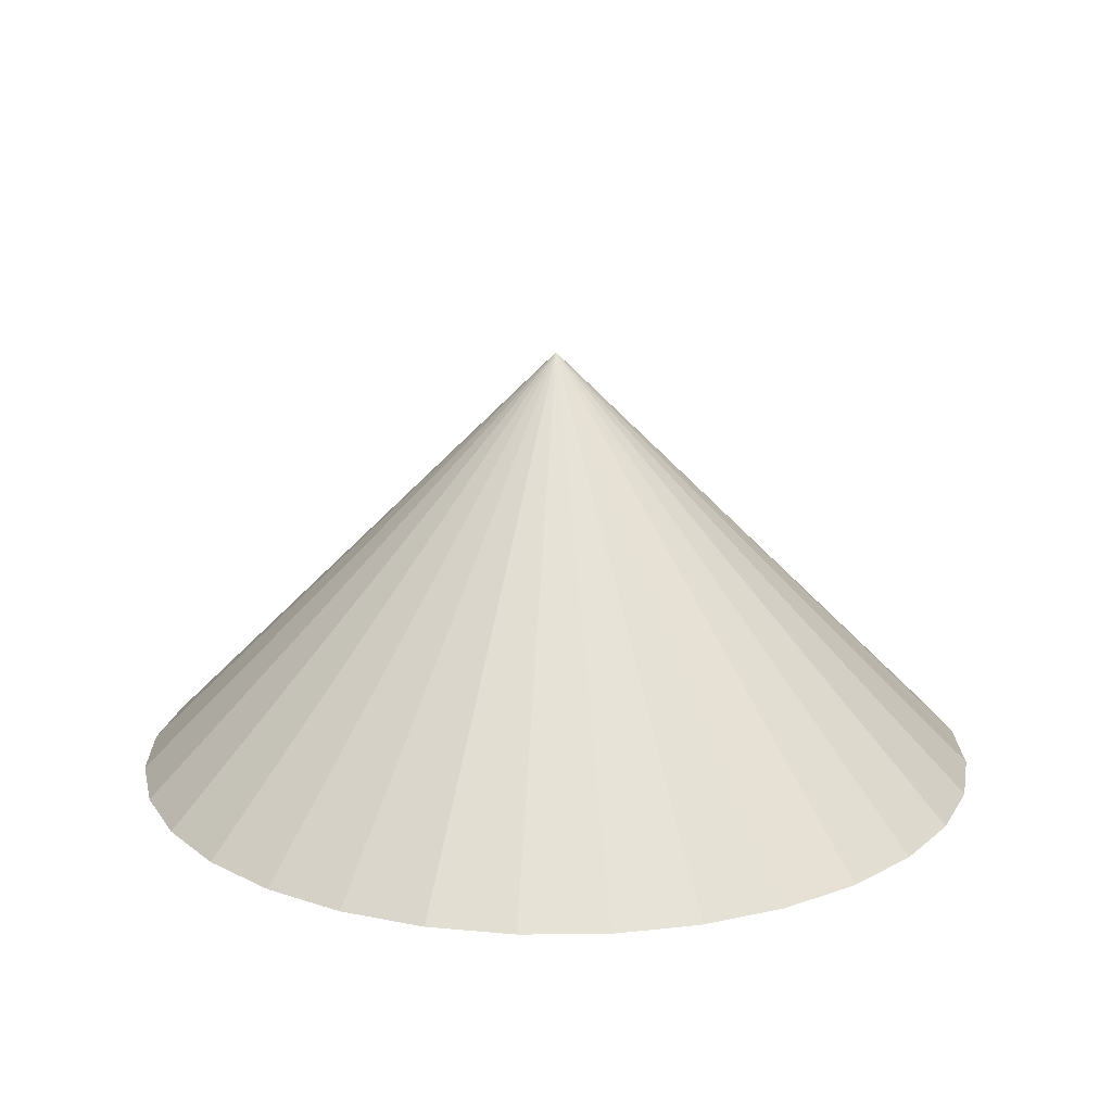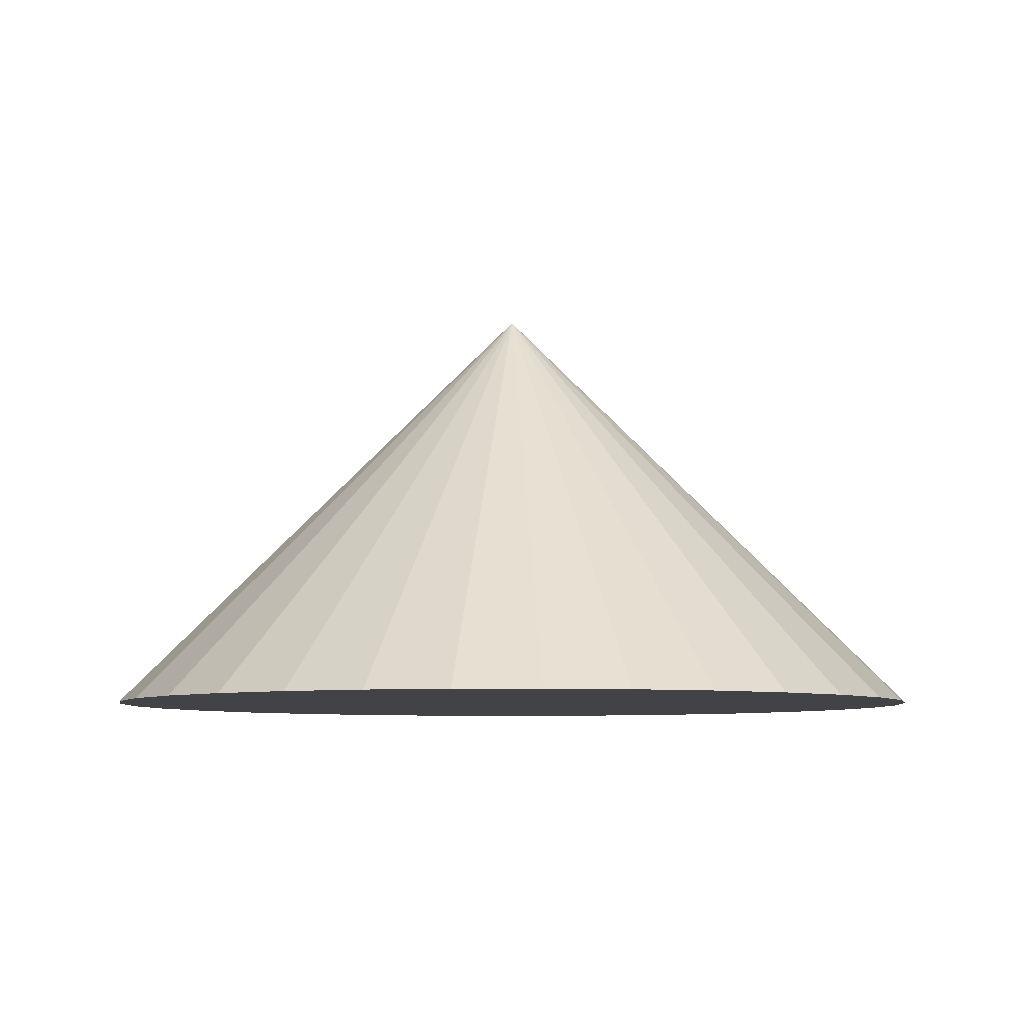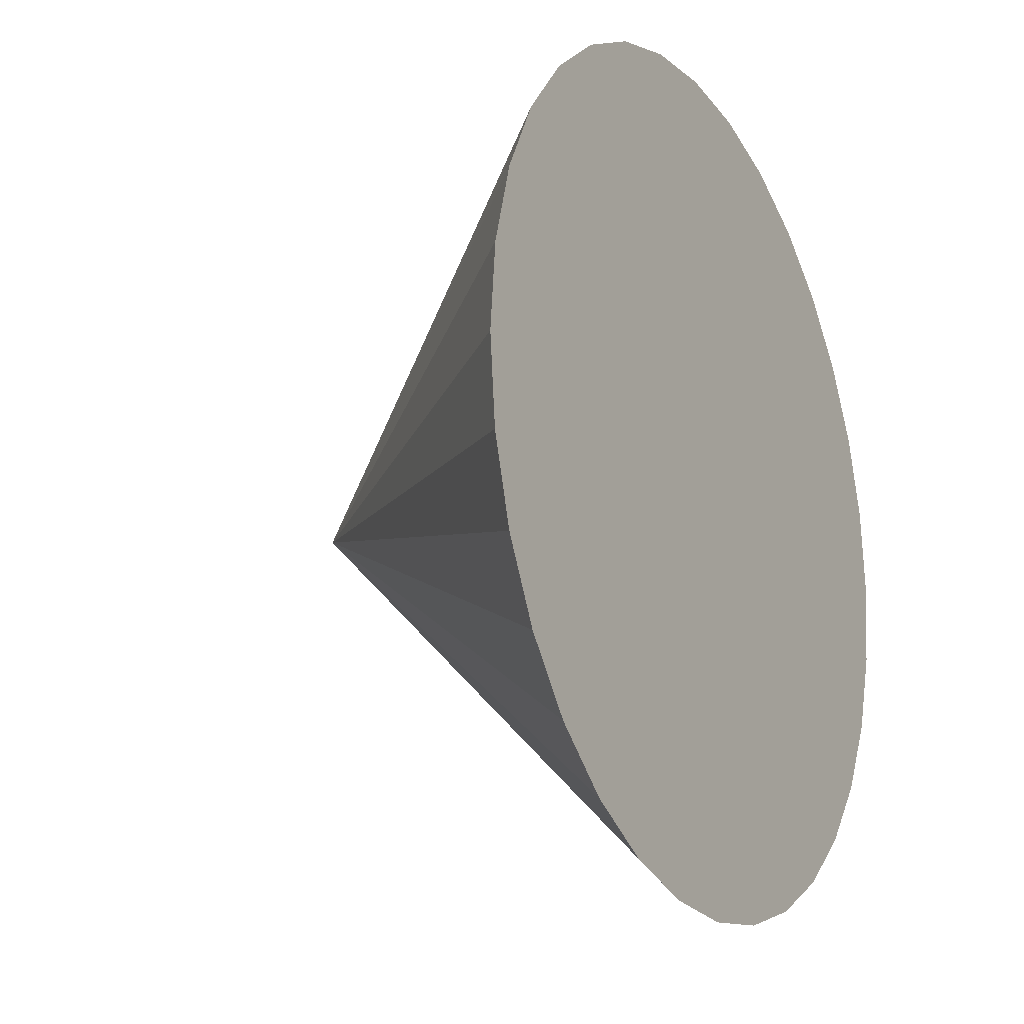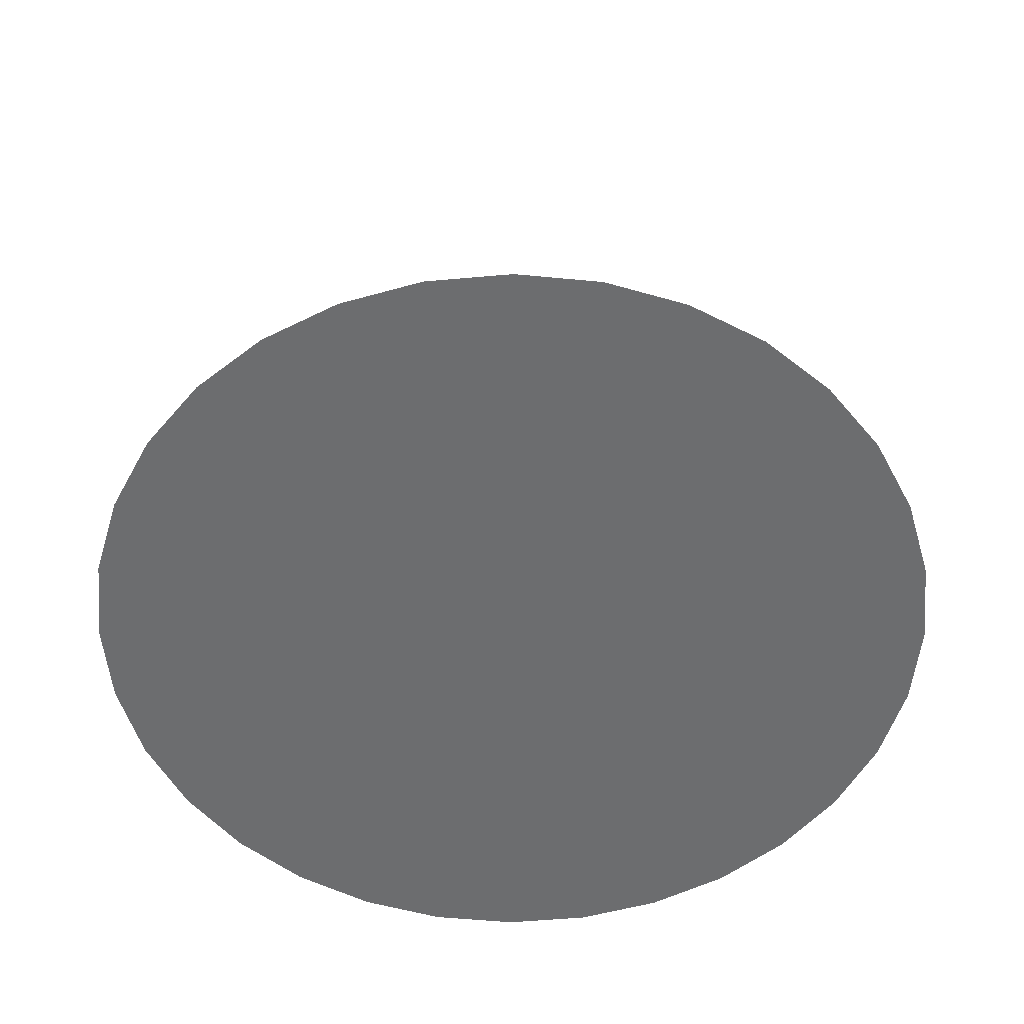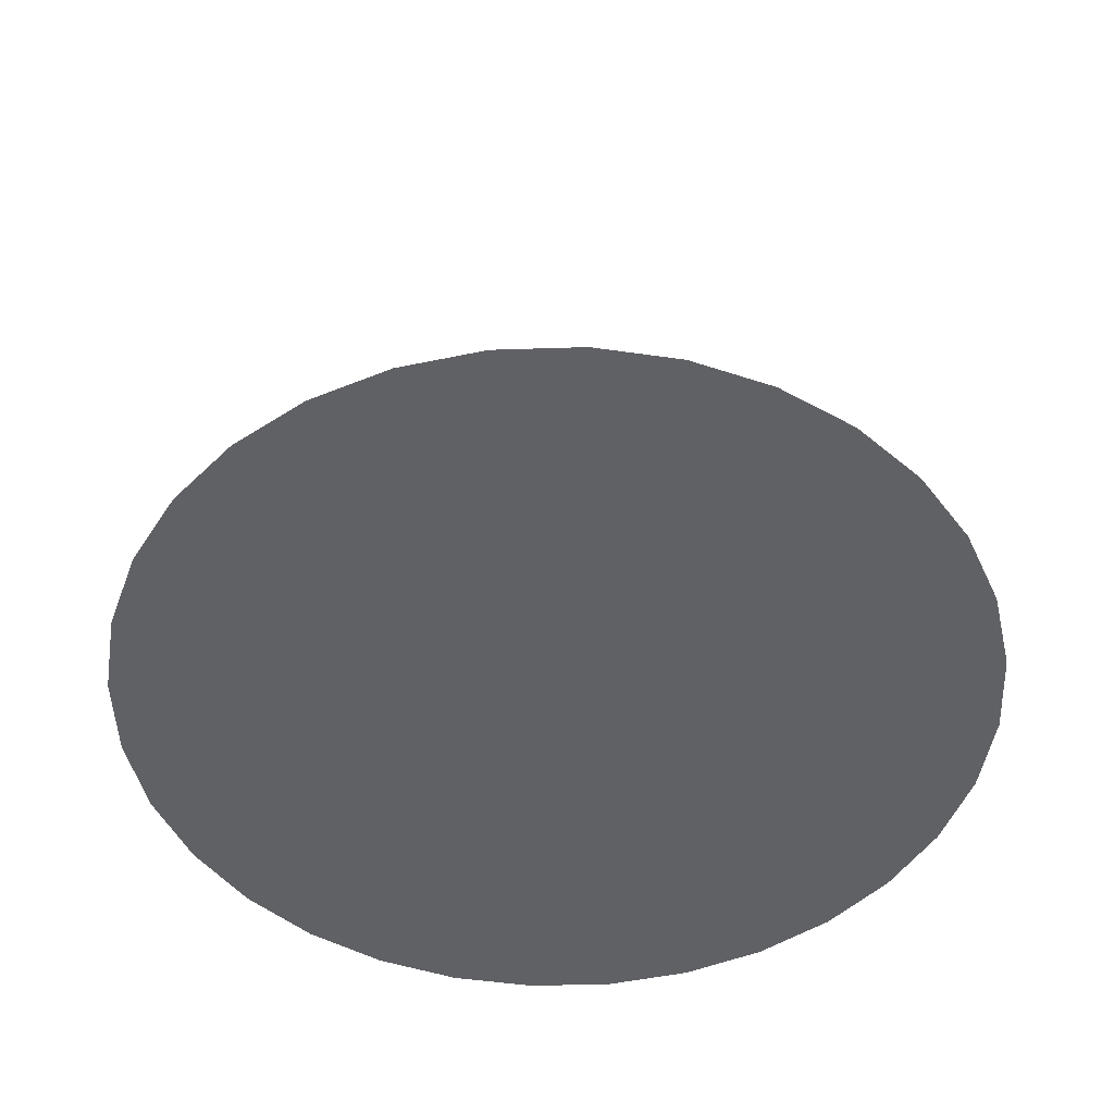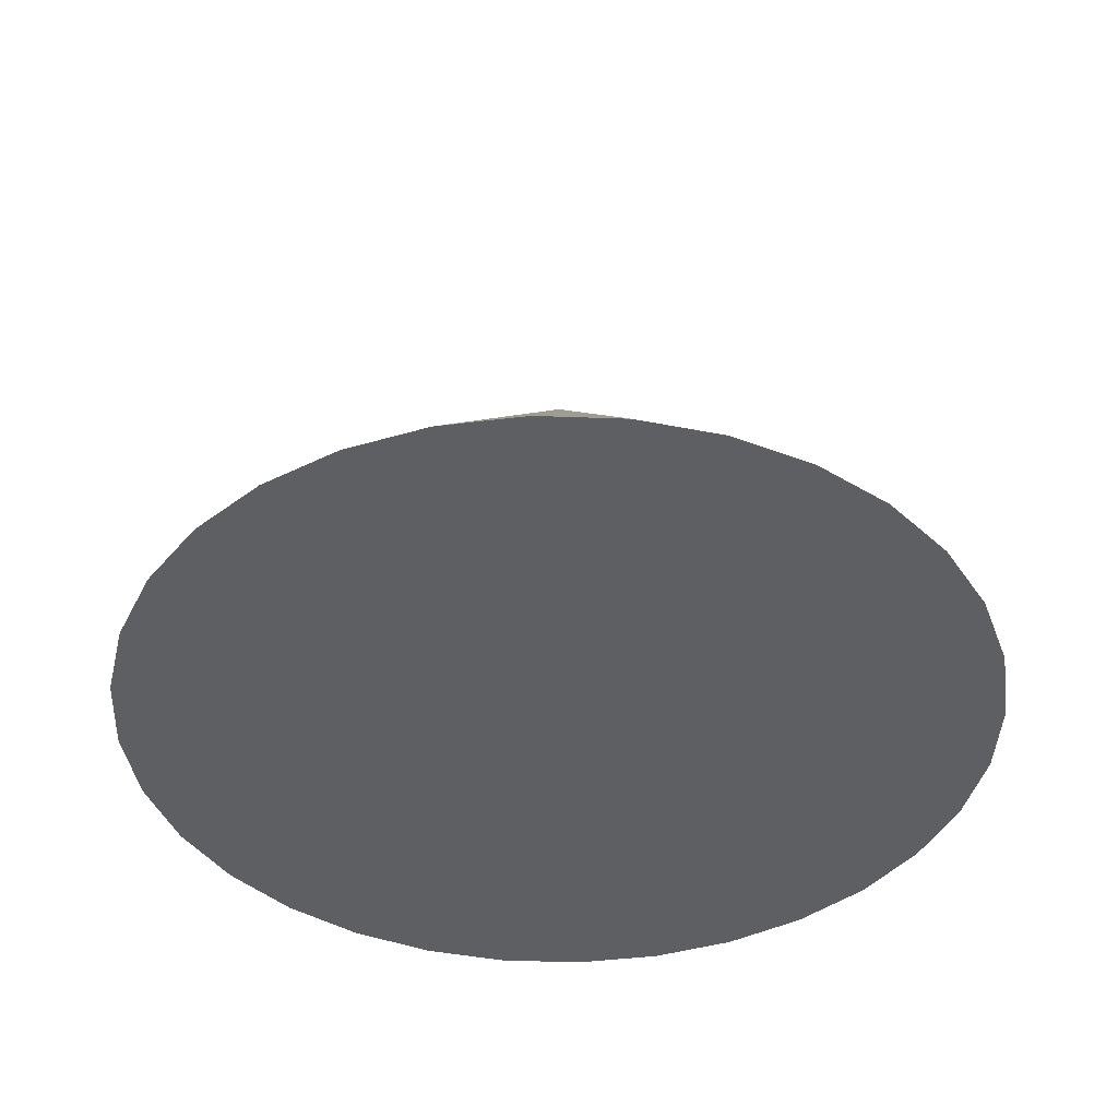
<metadata>
{"format":"obj","ext":"obj","renderer":"f3d","projection":"perspective","resolution":1024,"background":"white","views":[{"elev":18.0,"azim":83.4,"up":"+Z"},{"elev":-6.9,"azim":165.0,"up":"+Z"},{"elev":-18.2,"azim":118.7,"up":"+Y"},{"elev":-53.9,"azim":-0.2,"up":"+Z"},{"elev":-48.3,"azim":-37.3,"up":"+Z"},{"elev":-41.0,"azim":-86.9,"up":"+Z"}]}
</metadata>
<code>
o Cone
v -0 0.5 -0.5
v -0.09755 0.4904 -0.5
v 0 0 0
v -0.1913 0.4619 -0.5
v -0.2778 0.4157 -0.5
v -0.3536 0.3536 -0.5
v -0.4157 0.2778 -0.5
v -0.4619 0.1913 -0.5
v -0.4904 0.09755 -0.5
v -0.5 -0 -0.5
v -0.4904 -0.09755 -0.5
v -0.4619 -0.1913 -0.5
v -0.4157 -0.2778 -0.5
v -0.3536 -0.3536 -0.5
v -0.2778 -0.4157 -0.5
v -0.1913 -0.4619 -0.5
v -0.09755 -0.4904 -0.5
v 0 -0.5 -0.5
v 0.09755 -0.4904 -0.5
v 0.1913 -0.4619 -0.5
v 0.2778 -0.4157 -0.5
v 0.3536 -0.3536 -0.5
v 0.4157 -0.2778 -0.5
v 0.4619 -0.1913 -0.5
v 0.4904 -0.09755 -0.5
v 0.5 0 -0.5
v 0.4904 0.09755 -0.5
v 0.4619 0.1913 -0.5
v 0.4157 0.2778 -0.5
v 0.3536 0.3536 -0.5
v 0.2778 0.4157 -0.5
v 0.1913 0.4619 -0.5
v 0.09754 0.4904 -0.5
f 1 2 3
f 2 4 3
f 4 5 3
f 5 6 3
f 6 7 3
f 7 8 3
f 8 9 3
f 9 10 3
f 10 11 3
f 11 12 3
f 12 13 3
f 13 14 3
f 14 15 3
f 15 16 3
f 16 17 3
f 17 18 3
f 18 19 3
f 19 20 3
f 20 21 3
f 21 22 3
f 22 23 3
f 23 24 3
f 24 25 3
f 25 26 3
f 26 27 3
f 27 28 3
f 28 29 3
f 29 30 3
f 30 31 3
f 31 32 3
f 32 33 3
f 33 1 3
f 17 9 25
f 33 2 1
f 2 5 4
f 5 7 6
f 7 5 8
f 9 11 10
f 11 13 12
f 13 17 14
f 15 17 16
f 17 21 18
f 19 21 20
f 21 23 22
f 23 25 24
f 25 27 26
f 27 29 28
f 29 33 30
f 31 33 32
f 33 9 2
f 5 9 8
f 9 17 11
f 14 17 15
f 18 21 19
f 21 25 23
f 25 33 27
f 30 33 31
f 2 9 5
f 11 17 13
f 17 25 21
f 27 33 29
f 33 25 9

</code>
